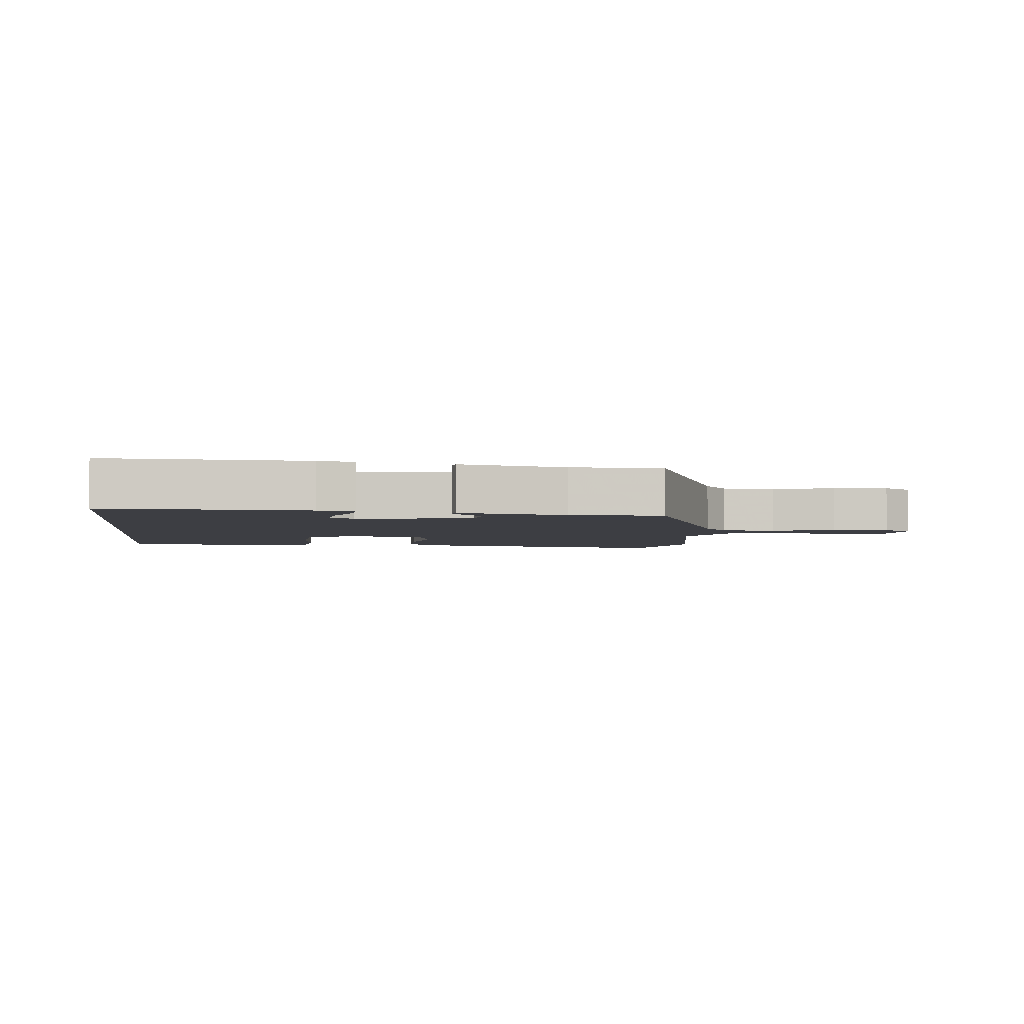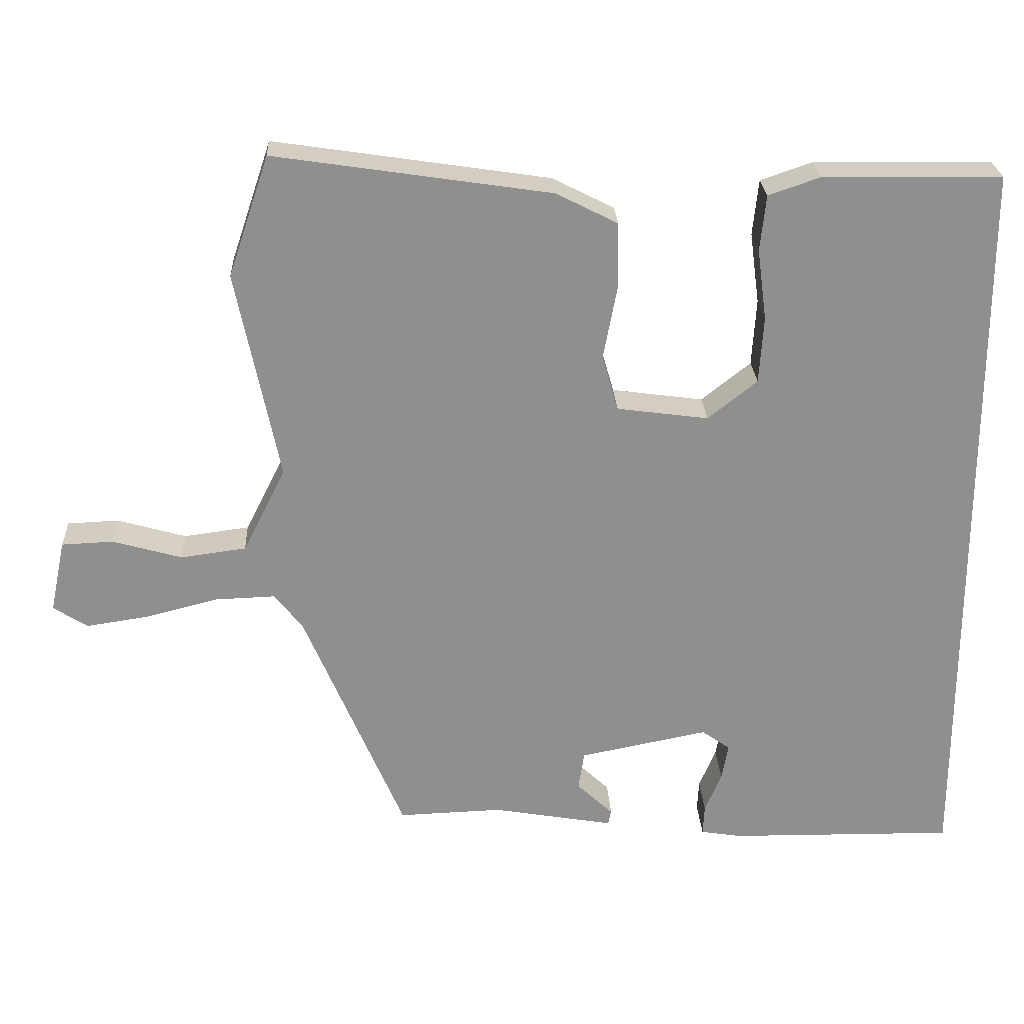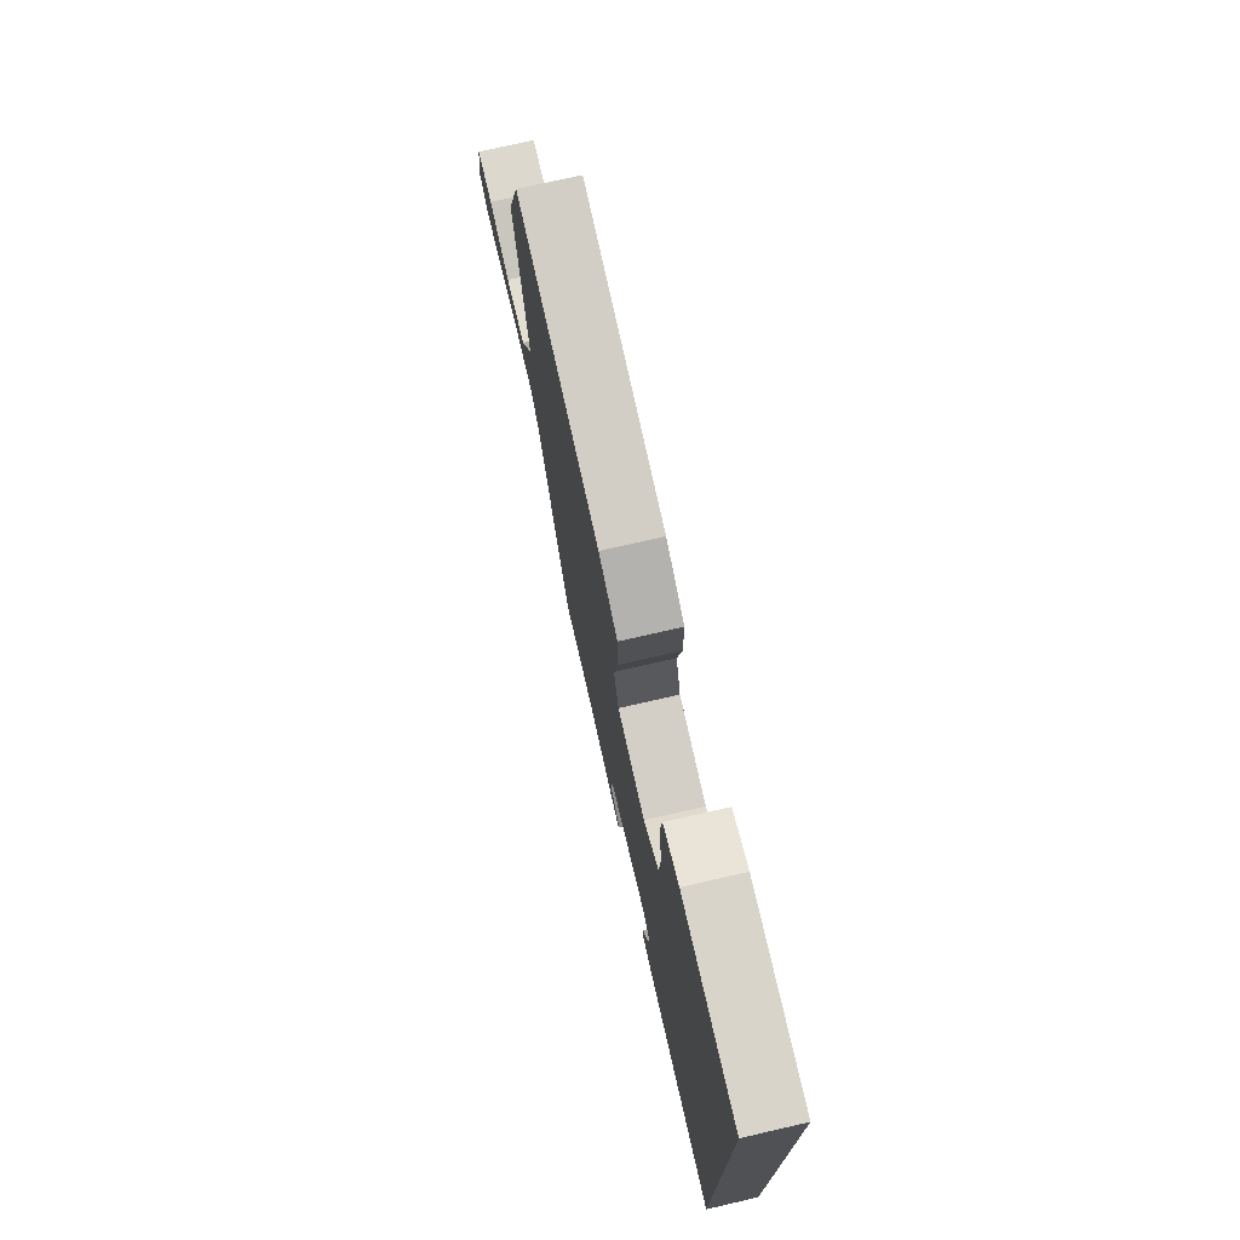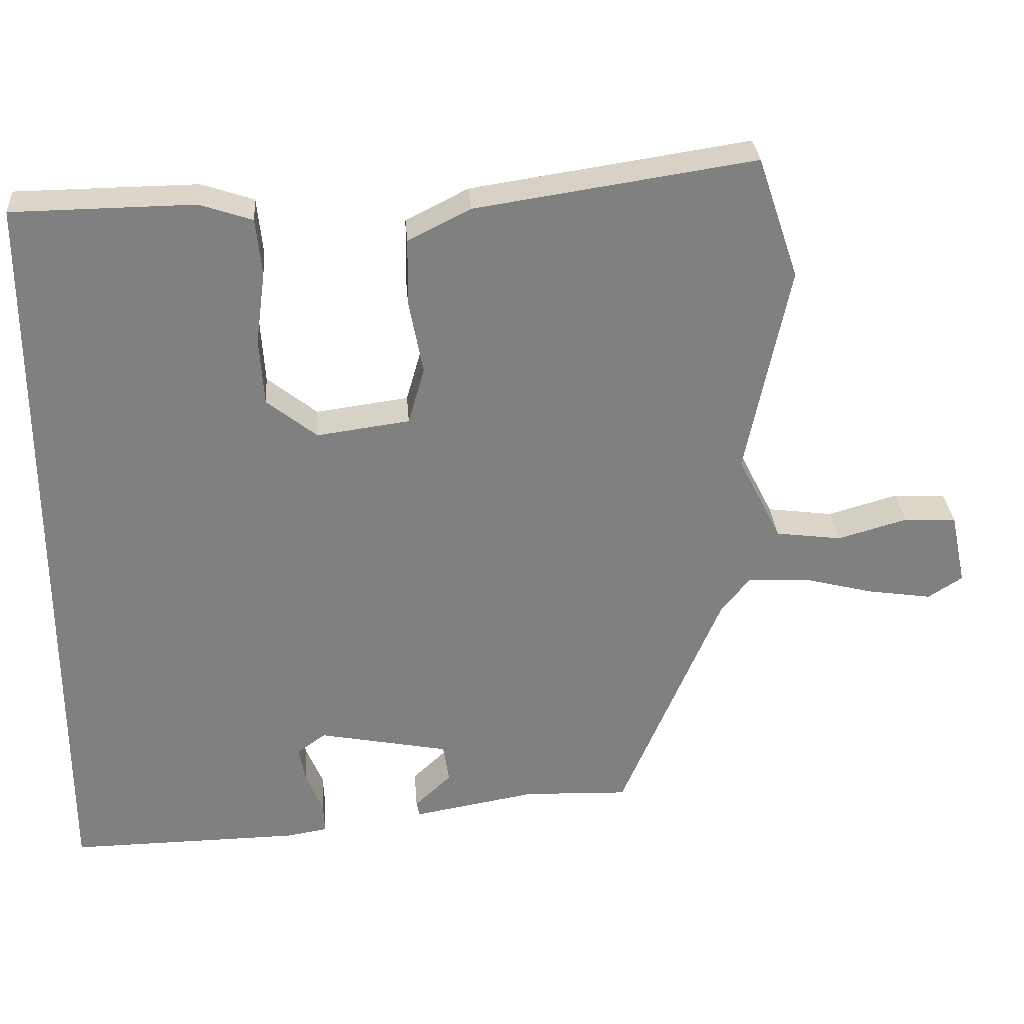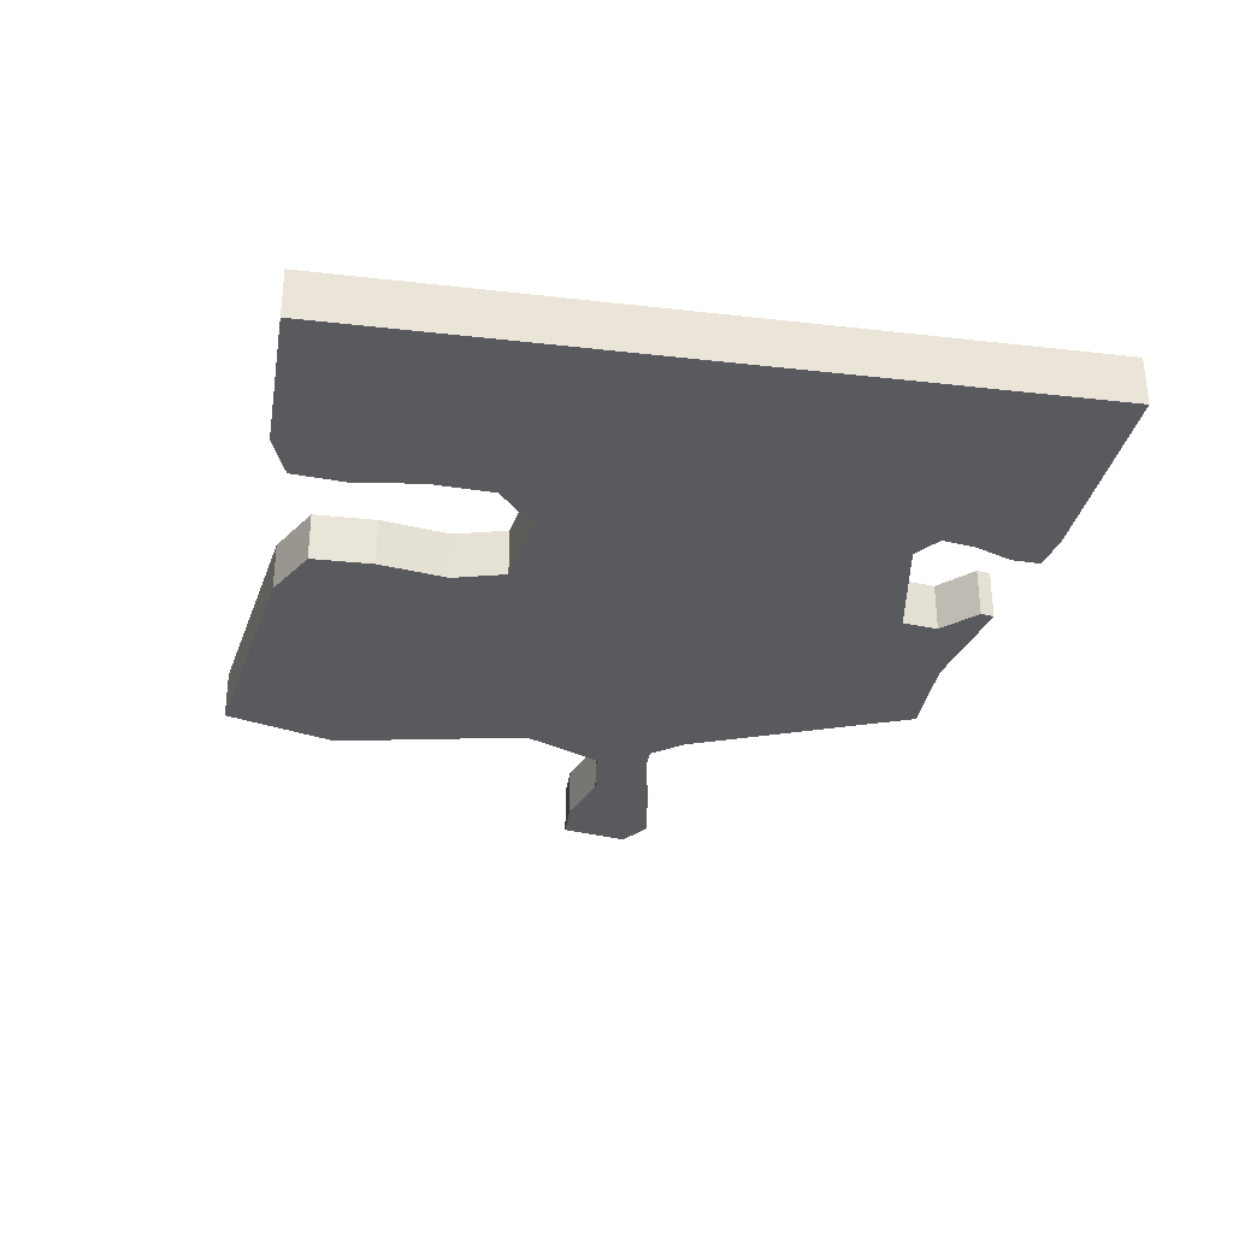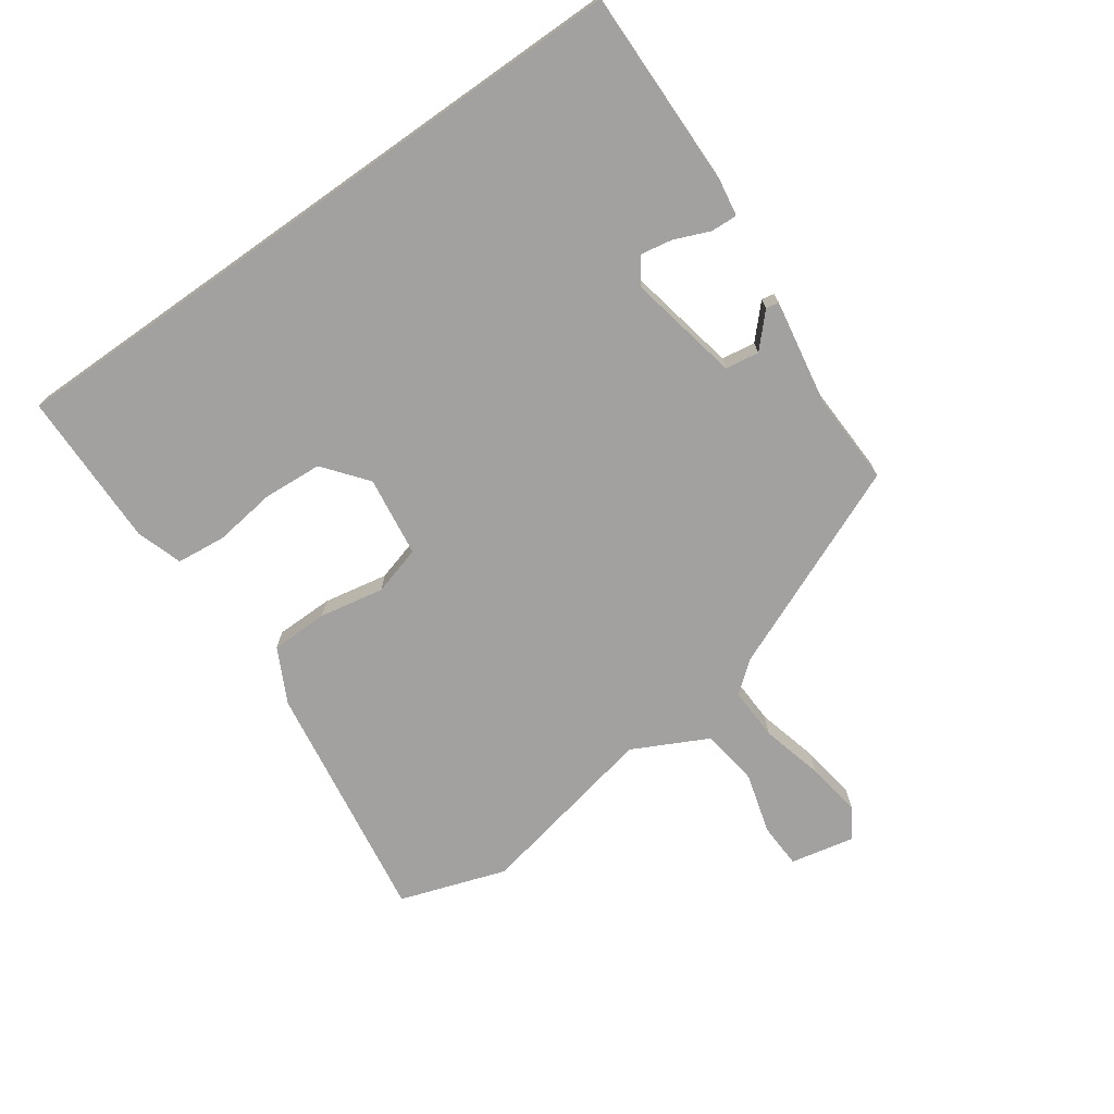
<metadata>
{"format":"obj","ext":"obj","renderer":"f3d","projection":"perspective","resolution":1024,"background":"white","views":[{"elev":-3.7,"azim":172.9,"up":"+Y"},{"elev":24.9,"azim":-2.8,"up":"+Z"},{"elev":74.4,"azim":77.1,"up":"+Z"},{"elev":30.1,"azim":175.7,"up":"+Z"},{"elev":-30.5,"azim":80.6,"up":"+Y"},{"elev":-72.2,"azim":125.2,"up":"+Y"}]}
</metadata>
<code>
v -0.537 0.07 0.39
v -0.481 0.07 0.556
v -0.101 0.07 0.499
v -0.016 0.07 0.456
v -0.015 0.07 0.366
v -0.034 0.07 0.265
v -0.012 0.07 0.188
v 0.114 0.07 0.171
v 0.182 0.07 0.225
v 0.188 0.07 0.317
v 0.175 0.07 0.415
v 0.183 0.07 0.492
v 0.254 0.07 0.516
v 0.5 0.07 0.513
v 0.5 0.07 -0.522
v 0.187 0.07 -0.518
v 0.131 0.07 -0.509
v 0.133 0.07 -0.467
v 0.156 0.07 -0.412
v 0.165 0.07 -0.362
v 0.126 0.07 -0.334
v -0.051 0.07 -0.369
v -0.059 0.07 -0.422
v -0.009 0.07 -0.469
v -0.013 0.07 -0.489
v -0.18 0.07 -0.46
v -0.323 0.07 -0.465
v -0.461 0.07 -0.14
v -0.5 0.07 -0.092
v -0.583 0.07 -0.095
v -0.681 0.07 -0.12
v -0.767 0.07 -0.133
v -0.814 0.07 -0.103
v -0.793 0.07 -0.003
v -0.722 0.07 0
v -0.627 0.07 -0.027
v -0.537 0.07 -0.015
v -0.478 0.07 0.102
v -0.537 0 0.39
v -0.481 0 0.556
v -0.101 0 0.499
v -0.016 0 0.456
v -0.015 0 0.366
v -0.034 0 0.265
v -0.012 0 0.188
v 0.114 0 0.171
v 0.182 0 0.225
v 0.188 0 0.317
v 0.175 0 0.415
v 0.183 0 0.492
v 0.254 0 0.516
v 0.5 0 0.513
v 0.5 0 -0.522
v 0.187 0 -0.518
v 0.131 0 -0.509
v 0.133 0 -0.467
v 0.156 0 -0.412
v 0.165 0 -0.362
v 0.126 0 -0.334
v -0.051 0 -0.369
v -0.059 0 -0.422
v -0.009 0 -0.469
v -0.013 0 -0.489
v -0.18 0 -0.46
v -0.323 0 -0.465
v -0.461 0 -0.14
v -0.5 0 -0.092
v -0.583 0 -0.095
v -0.681 0 -0.12
v -0.767 0 -0.133
v -0.814 0 -0.103
v -0.793 0 -0.003
v -0.722 0 0
v -0.627 0 -0.027
v -0.537 0 -0.015
v -0.478 0 0.102
f 34 35 36
f 33 34 36
f 32 33 36
f 31 32 36
f 30 31 36
f 29 30 36 37
f 28 29 37 38
f 26 27 28 38
f 23 24 25 26
f 1 2 3
f 38 1 3
f 26 38 3
f 23 26 3
f 22 23 3
f 17 18 19
f 16 17 19
f 15 16 19
f 15 19 20
f 13 14 15
f 12 13 15
f 11 12 15
f 10 11 15
f 9 10 15 20
f 8 9 20 21
f 3 4 5 6
f 3 6 7
f 22 3 7
f 7 8 21 22
f 74 73 72
f 74 72 71
f 74 71 70
f 74 70 69
f 74 69 68
f 75 74 68 67
f 76 75 67 66
f 76 66 65 64
f 64 63 62 61
f 41 40 39
f 41 39 76
f 41 76 64
f 41 64 61
f 41 61 60
f 57 56 55
f 57 55 54
f 57 54 53
f 58 57 53
f 53 52 51
f 53 51 50
f 53 50 49
f 53 49 48
f 58 53 48 47
f 59 58 47 46
f 44 43 42 41
f 45 44 41
f 45 41 60
f 60 59 46 45
f 1 39 40 2
f 2 40 41 3
f 3 41 42 4
f 4 42 43 5
f 5 43 44 6
f 6 44 45 7
f 7 45 46 8
f 8 46 47 9
f 9 47 48 10
f 10 48 49 11
f 11 49 50 12
f 12 50 51 13
f 13 51 52 14
f 14 52 53 15
f 15 53 54 16
f 16 54 55 17
f 17 55 56 18
f 18 56 57 19
f 19 57 58 20
f 20 58 59 21
f 21 59 60 22
f 22 60 61 23
f 23 61 62 24
f 24 62 63 25
f 25 63 64 26
f 26 64 65 27
f 27 65 66 28
f 28 66 67 29
f 29 67 68 30
f 30 68 69 31
f 31 69 70 32
f 32 70 71 33
f 33 71 72 34
f 34 72 73 35
f 35 73 74 36
f 36 74 75 37
f 37 75 76 38
f 38 76 39 1

</code>
